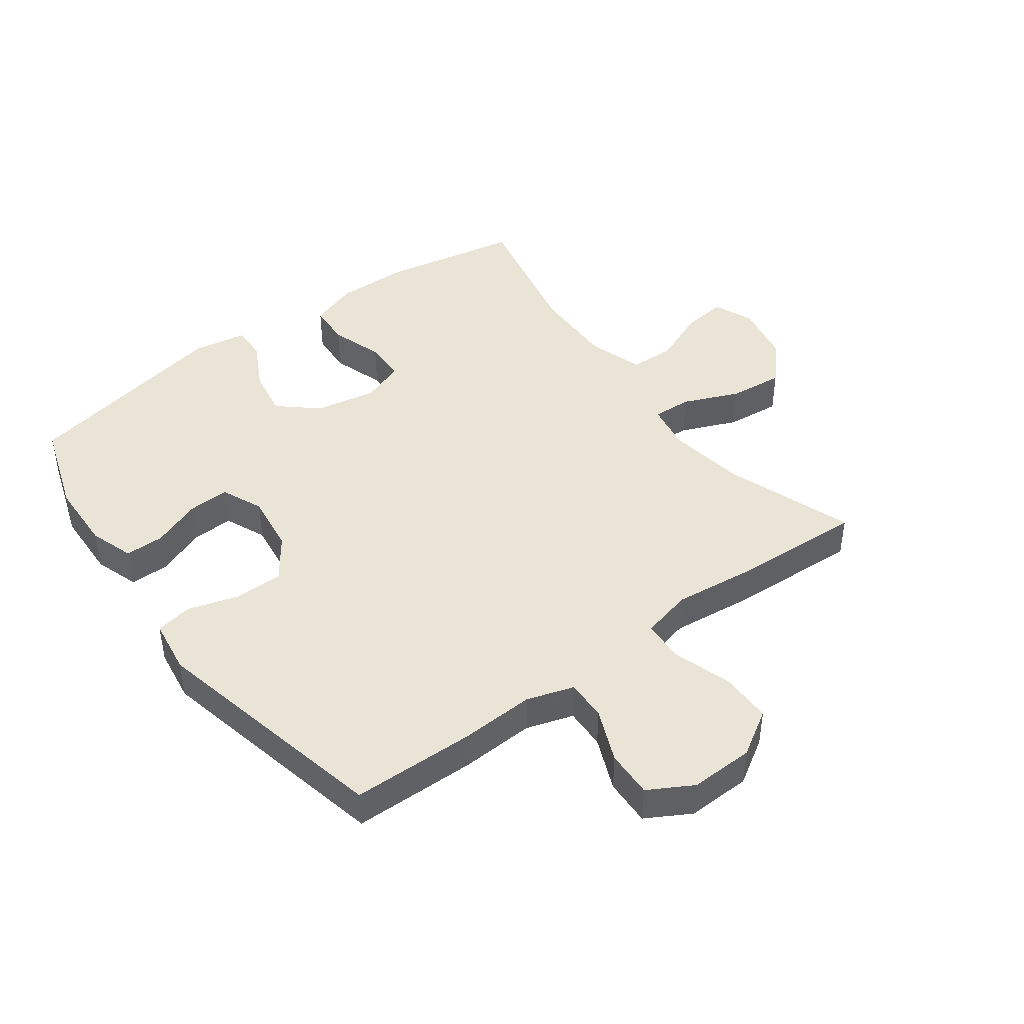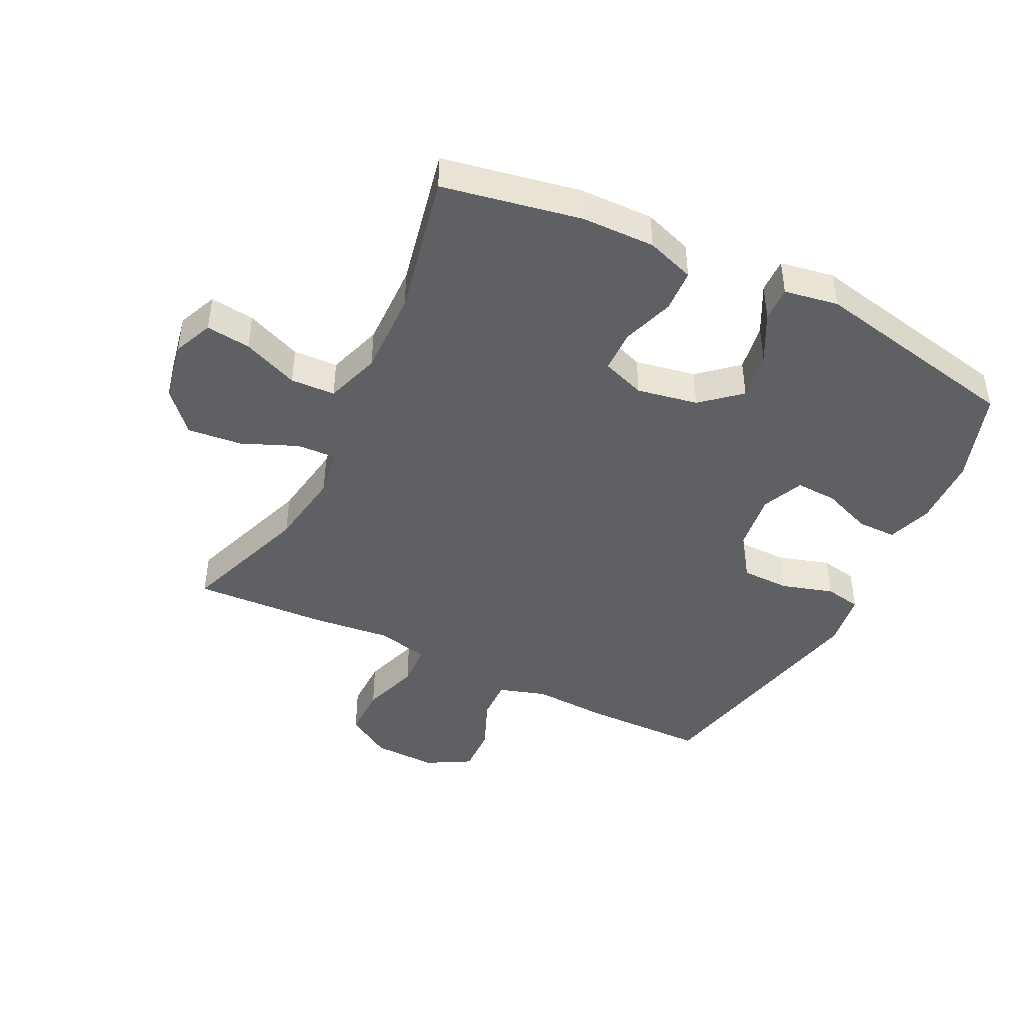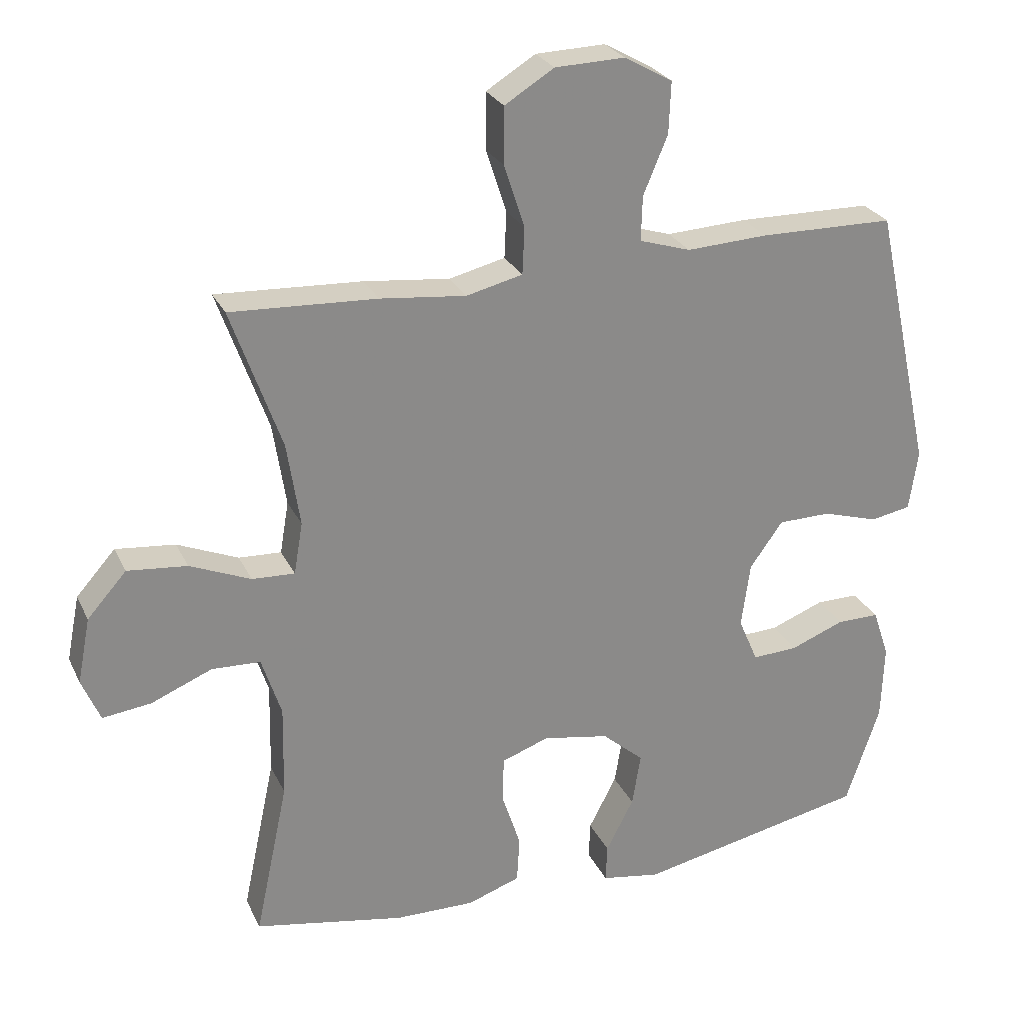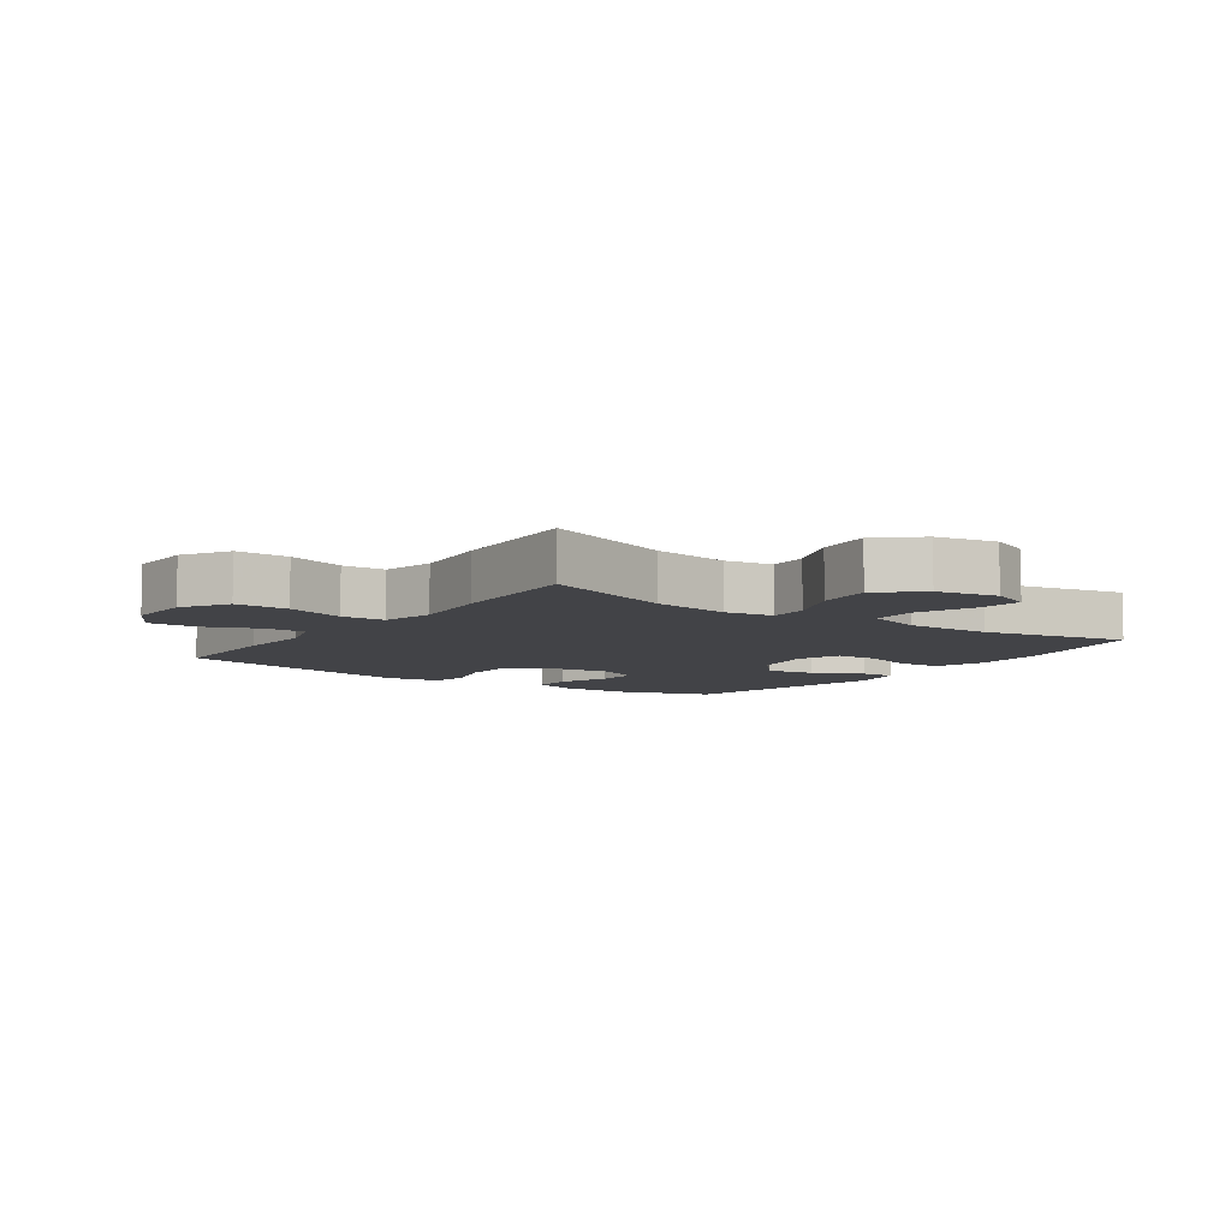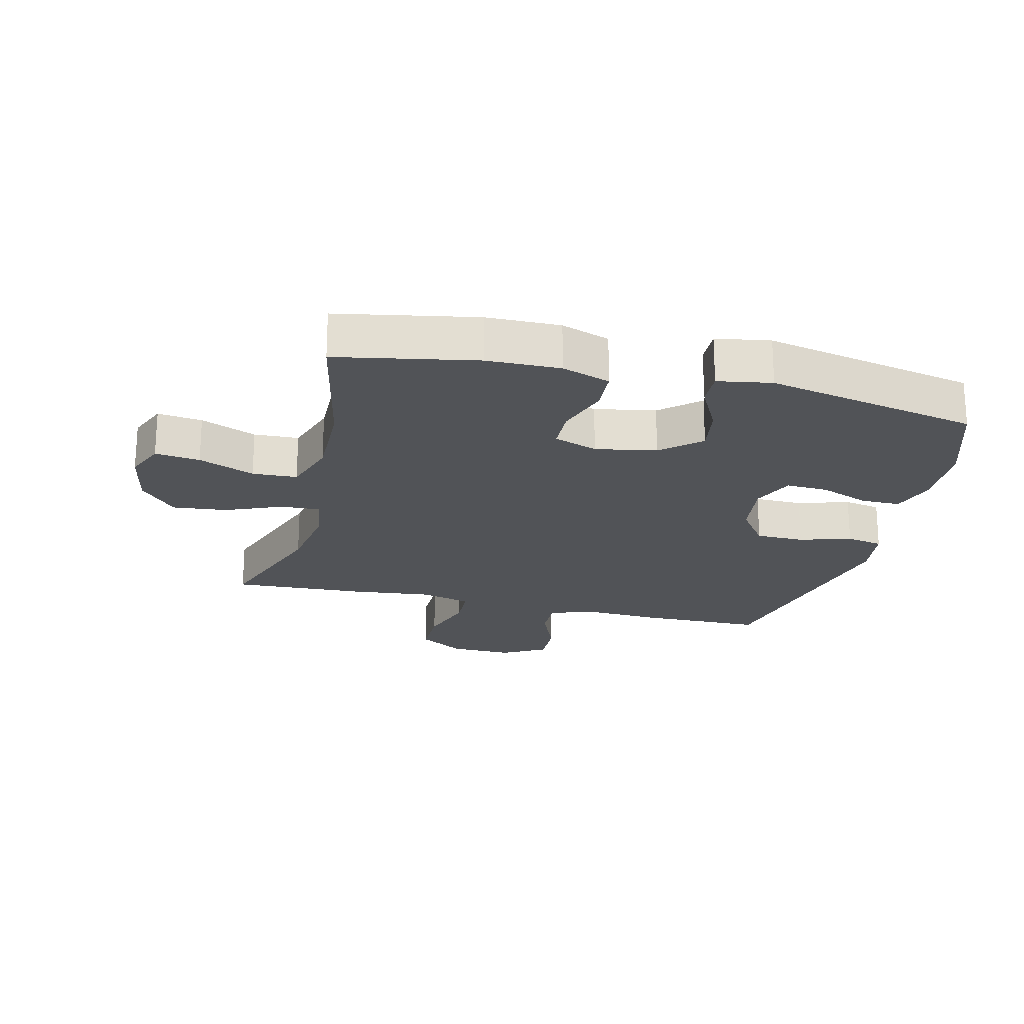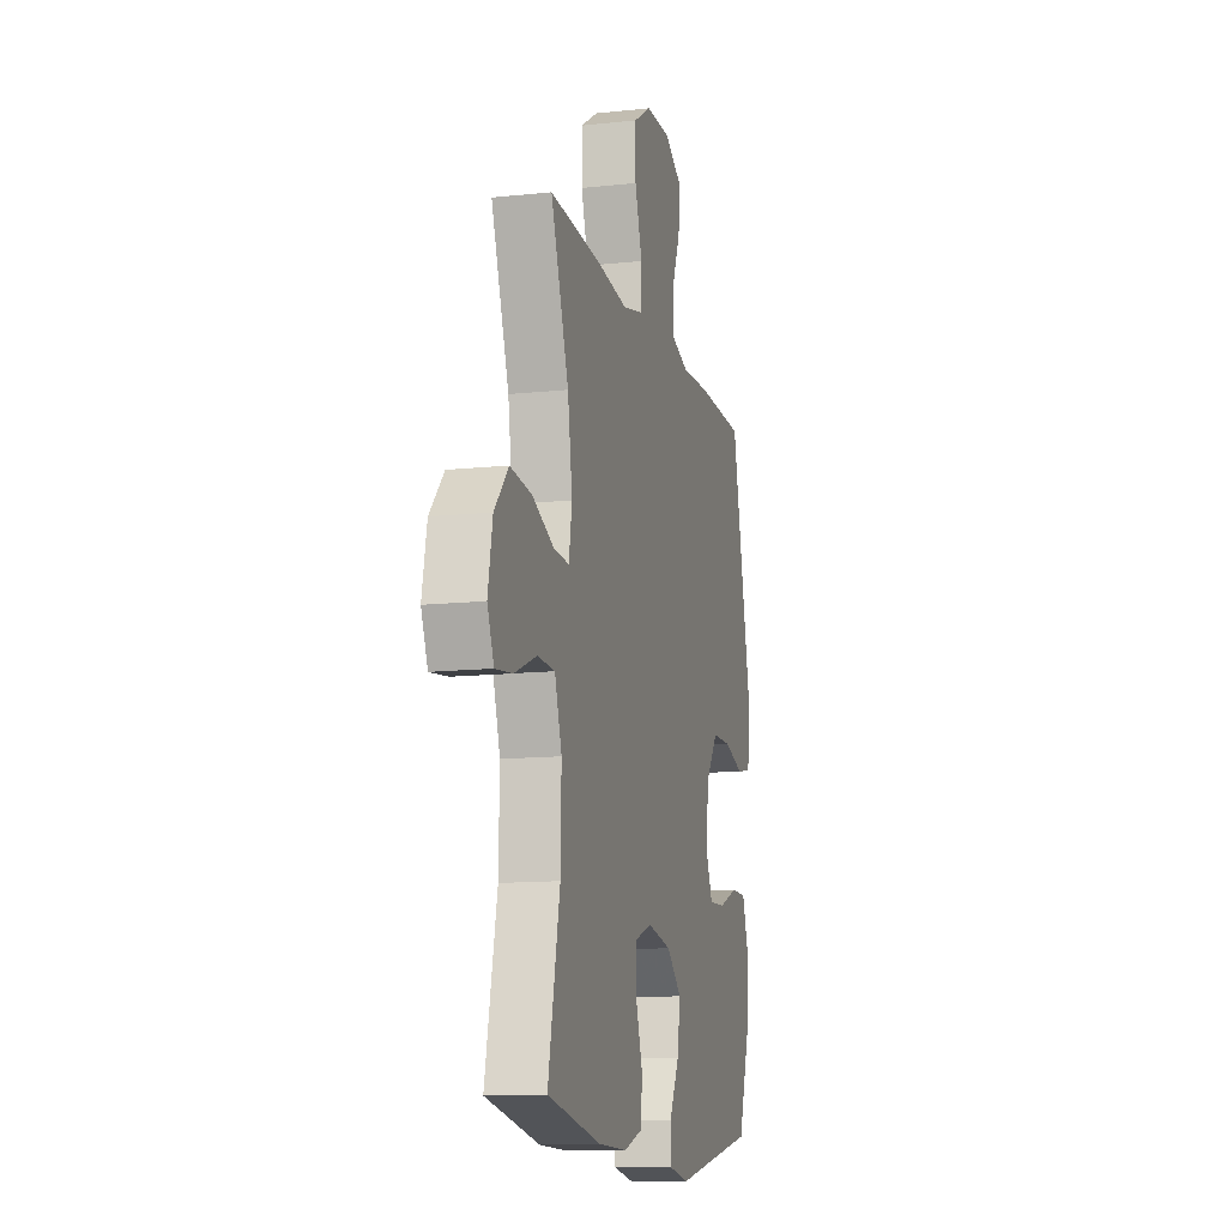
<metadata>
{"format":"obj","ext":"obj","renderer":"f3d","projection":"perspective","resolution":1024,"background":"white","views":[{"elev":43.9,"azim":-36.4,"up":"+Y"},{"elev":-44.1,"azim":153.7,"up":"+Y"},{"elev":26.5,"azim":158.9,"up":"+Z"},{"elev":-7.4,"azim":54.6,"up":"+Y"},{"elev":-21.7,"azim":166.3,"up":"+Y"},{"elev":-12.5,"azim":104.1,"up":"+Z"}]}
</metadata>
<code>
v -0.5 0.07 -0.5
v -0.55 0.07 -0.351
v -0.554 0.07 -0.238
v -0.53 0.07 -0.166
v -0.467 0.07 -0.166
v -0.387 0.07 -0.197
v -0.32 0.07 -0.2
v -0.291 0.07 -0.133
v -0.304 0.07 -0.037
v -0.353 0.07 0.031
v -0.431 0.07 0.032
v -0.514 0.07 0.007
v -0.573 0.07 0.018
v -0.586 0.07 0.107
v -0.5 0.07 0.5
v -0.301 0.07 0.503
v -0.181 0.07 0.497
v -0.105 0.07 0.521
v -0.107 0.07 0.587
v -0.143 0.07 0.673
v -0.146 0.07 0.749
v -0.075 0.07 0.789
v 0.028 0.07 0.786
v 0.101 0.07 0.741
v 0.101 0.07 0.657
v 0.071 0.07 0.564
v 0.074 0.07 0.495
v 0.157 0.07 0.475
v 0.284 0.07 0.489
v 0.5 0.07 0.5
v 0.426 0.07 0.291
v 0.407 0.07 0.167
v 0.42 0.07 0.09
v 0.483 0.07 0.093
v 0.573 0.07 0.131
v 0.661 0.07 0.14
v 0.719 0.07 0.075
v 0.738 0.07 -0.022
v 0.711 0.07 -0.086
v 0.639 0.07 -0.077
v 0.549 0.07 -0.04
v 0.477 0.07 -0.043
v 0.448 0.07 -0.132
v 0.451 0.07 -0.269
v 0.5 0.07 -0.5
v 0.277 0.07 -0.542
v 0.159 0.07 -0.544
v 0.081 0.07 -0.517
v 0.077 0.07 -0.448
v 0.105 0.07 -0.363
v 0.103 0.07 -0.295
v 0.033 0.07 -0.27
v -0.065 0.07 -0.288
v -0.127 0.07 -0.342
v -0.114 0.07 -0.42
v -0.073 0.07 -0.499
v -0.071 0.07 -0.555
v -0.158 0.07 -0.57
v -0.5 0 -0.5
v -0.55 0 -0.351
v -0.554 0 -0.238
v -0.53 0 -0.166
v -0.467 0 -0.166
v -0.387 0 -0.197
v -0.32 0 -0.2
v -0.291 0 -0.133
v -0.304 0 -0.037
v -0.353 0 0.031
v -0.431 0 0.032
v -0.514 0 0.007
v -0.573 0 0.018
v -0.586 0 0.107
v -0.5 0 0.5
v -0.301 0 0.503
v -0.181 0 0.497
v -0.105 0 0.521
v -0.107 0 0.587
v -0.143 0 0.673
v -0.146 0 0.749
v -0.075 0 0.789
v 0.028 0 0.786
v 0.101 0 0.741
v 0.101 0 0.657
v 0.071 0 0.564
v 0.074 0 0.495
v 0.157 0 0.475
v 0.284 0 0.489
v 0.5 0 0.5
v 0.426 0 0.291
v 0.407 0 0.167
v 0.42 0 0.09
v 0.483 0 0.093
v 0.573 0 0.131
v 0.661 0 0.14
v 0.719 0 0.075
v 0.738 0 -0.022
v 0.711 0 -0.086
v 0.639 0 -0.077
v 0.549 0 -0.04
v 0.477 0 -0.043
v 0.448 0 -0.132
v 0.451 0 -0.269
v 0.5 0 -0.5
v 0.277 0 -0.542
v 0.159 0 -0.544
v 0.081 0 -0.517
v 0.077 0 -0.448
v 0.105 0 -0.363
v 0.103 0 -0.295
v 0.033 0 -0.27
v -0.065 0 -0.288
v -0.127 0 -0.342
v -0.114 0 -0.42
v -0.073 0 -0.499
v -0.071 0 -0.555
v -0.158 0 -0.57
f 4 5 6
f 3 4 6
f 2 3 6
f 1 2 6
f 58 1 6
f 57 58 6
f 56 57 6
f 55 56 6
f 54 55 6 7
f 53 54 7 8
f 52 53 8 9
f 51 52 9 10
f 48 49 50
f 47 48 50
f 46 47 50
f 45 46 50
f 44 45 50
f 43 44 50 51
f 42 43 51 10
f 39 40 41
f 38 39 41
f 37 38 41
f 36 37 41
f 35 36 41
f 34 35 41
f 41 42 10
f 34 41 10
f 33 34 10
f 28 29 30 31
f 27 28 31 32
f 24 25 26
f 23 24 26
f 22 23 26
f 21 22 26
f 20 21 26
f 19 20 26
f 18 19 26 27
f 33 10 11
f 32 33 11
f 27 32 11
f 18 27 11
f 17 18 11
f 15 16 17
f 14 15 17
f 13 14 17
f 12 13 17
f 11 12 17
f 64 63 62
f 64 62 61
f 64 61 60
f 64 60 59
f 64 59 116
f 64 116 115
f 64 115 114
f 64 114 113
f 65 64 113 112
f 66 65 112 111
f 67 66 111 110
f 68 67 110 109
f 108 107 106
f 108 106 105
f 108 105 104
f 108 104 103
f 108 103 102
f 109 108 102 101
f 68 109 101 100
f 99 98 97
f 99 97 96
f 99 96 95
f 99 95 94
f 99 94 93
f 99 93 92
f 68 100 99
f 68 99 92
f 68 92 91
f 89 88 87 86
f 90 89 86 85
f 84 83 82
f 84 82 81
f 84 81 80
f 84 80 79
f 84 79 78
f 84 78 77
f 85 84 77 76
f 69 68 91
f 69 91 90
f 69 90 85
f 69 85 76
f 69 76 75
f 75 74 73
f 75 73 72
f 75 72 71
f 75 71 70
f 75 70 69
f 1 59 60 2
f 2 60 61 3
f 3 61 62 4
f 4 62 63 5
f 5 63 64 6
f 6 64 65 7
f 7 65 66 8
f 8 66 67 9
f 9 67 68 10
f 10 68 69 11
f 11 69 70 12
f 12 70 71 13
f 13 71 72 14
f 14 72 73 15
f 15 73 74 16
f 16 74 75 17
f 17 75 76 18
f 18 76 77 19
f 19 77 78 20
f 20 78 79 21
f 21 79 80 22
f 22 80 81 23
f 23 81 82 24
f 24 82 83 25
f 25 83 84 26
f 26 84 85 27
f 27 85 86 28
f 28 86 87 29
f 29 87 88 30
f 30 88 89 31
f 31 89 90 32
f 32 90 91 33
f 33 91 92 34
f 34 92 93 35
f 35 93 94 36
f 36 94 95 37
f 37 95 96 38
f 38 96 97 39
f 39 97 98 40
f 40 98 99 41
f 41 99 100 42
f 42 100 101 43
f 43 101 102 44
f 44 102 103 45
f 45 103 104 46
f 46 104 105 47
f 47 105 106 48
f 48 106 107 49
f 49 107 108 50
f 50 108 109 51
f 51 109 110 52
f 52 110 111 53
f 53 111 112 54
f 54 112 113 55
f 55 113 114 56
f 56 114 115 57
f 57 115 116 58
f 58 116 59 1

</code>
